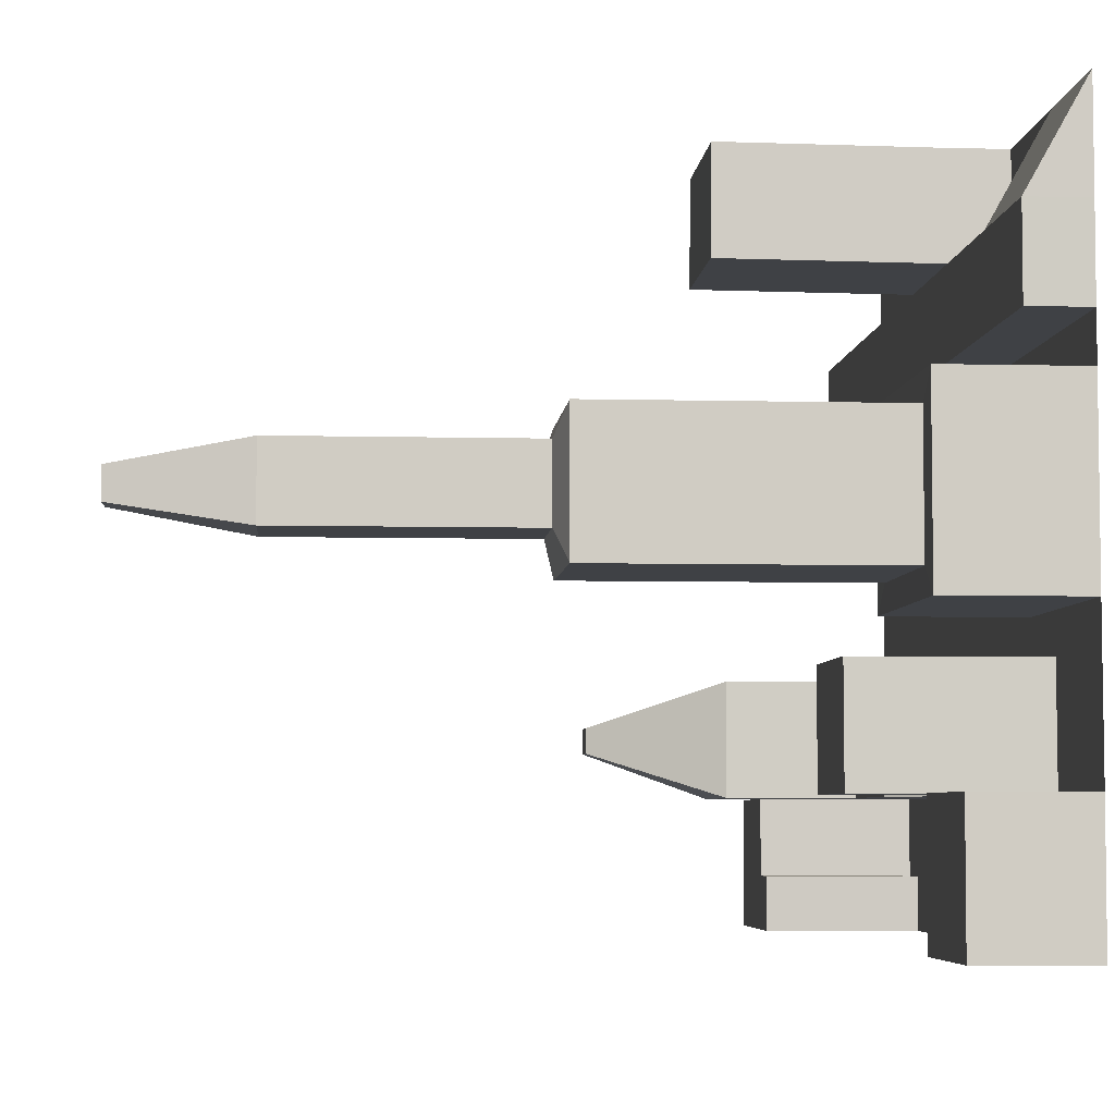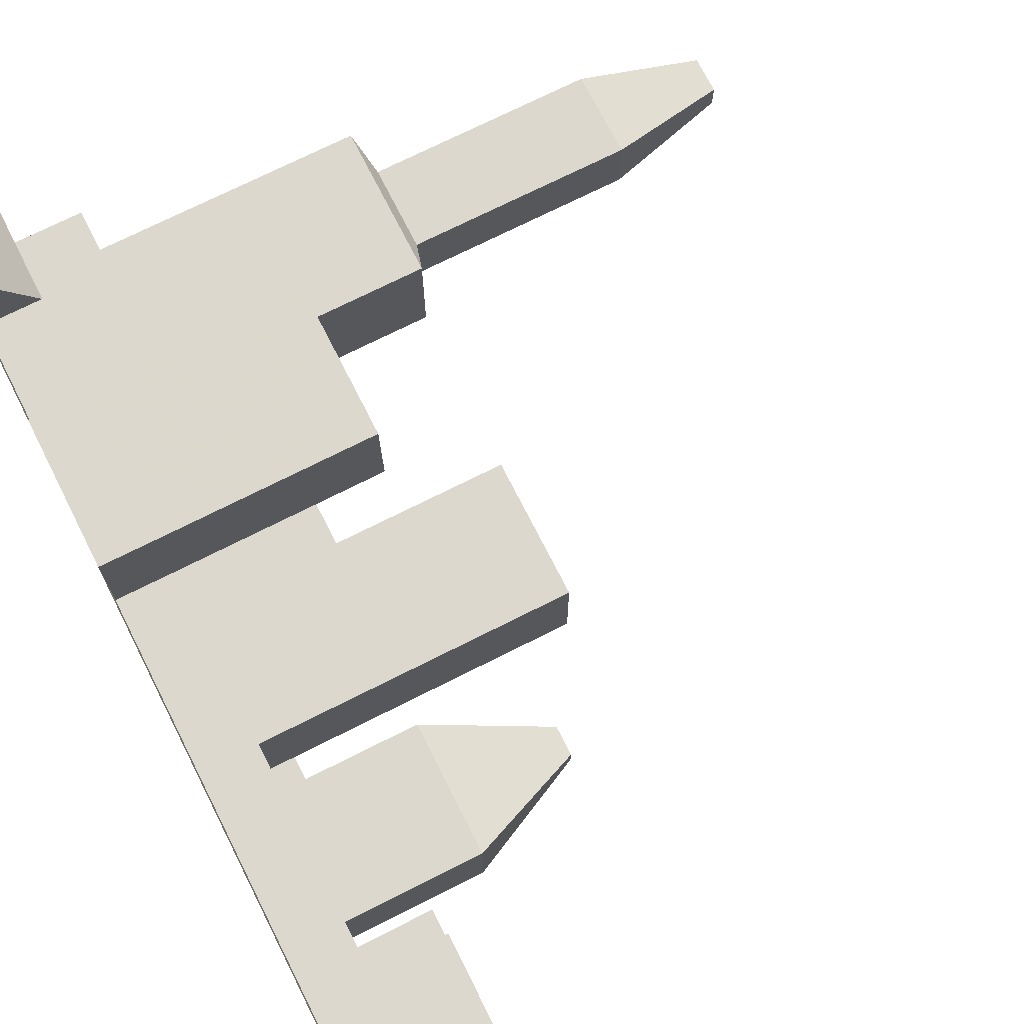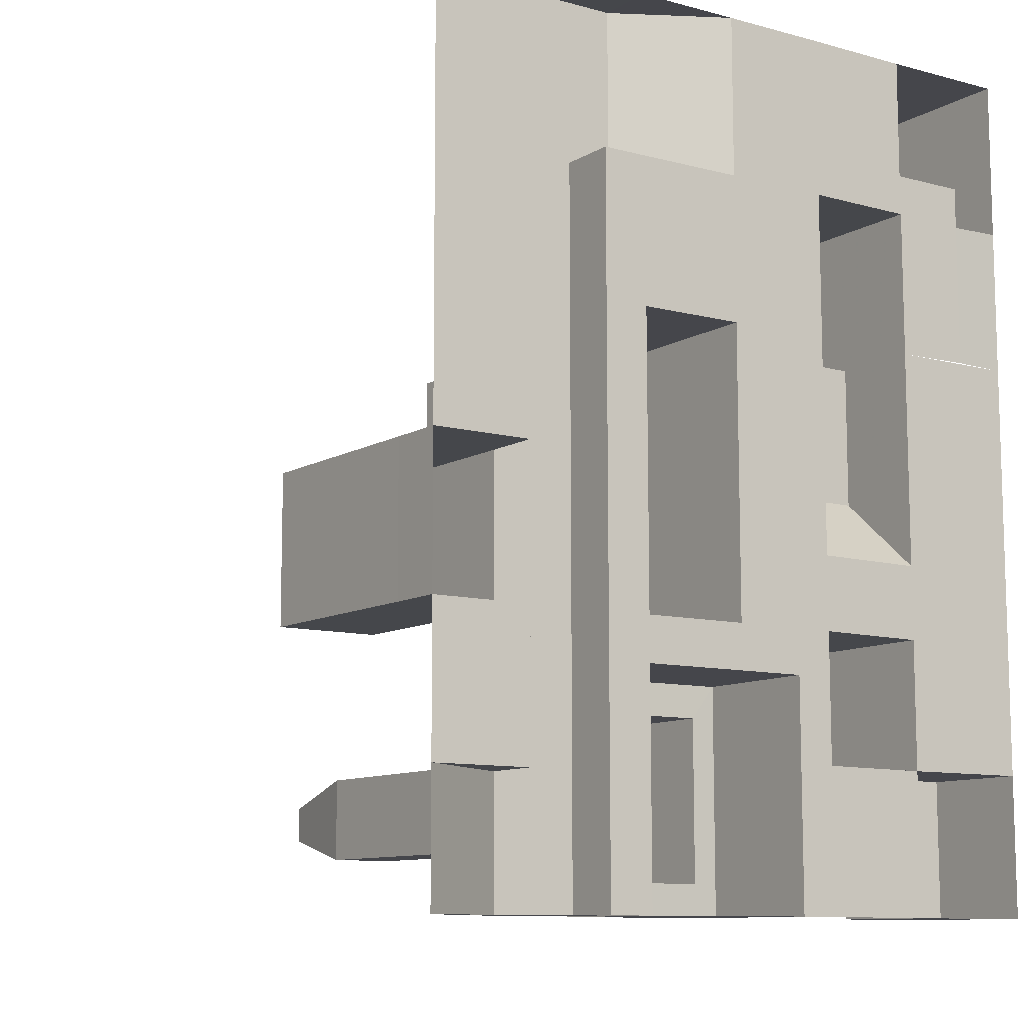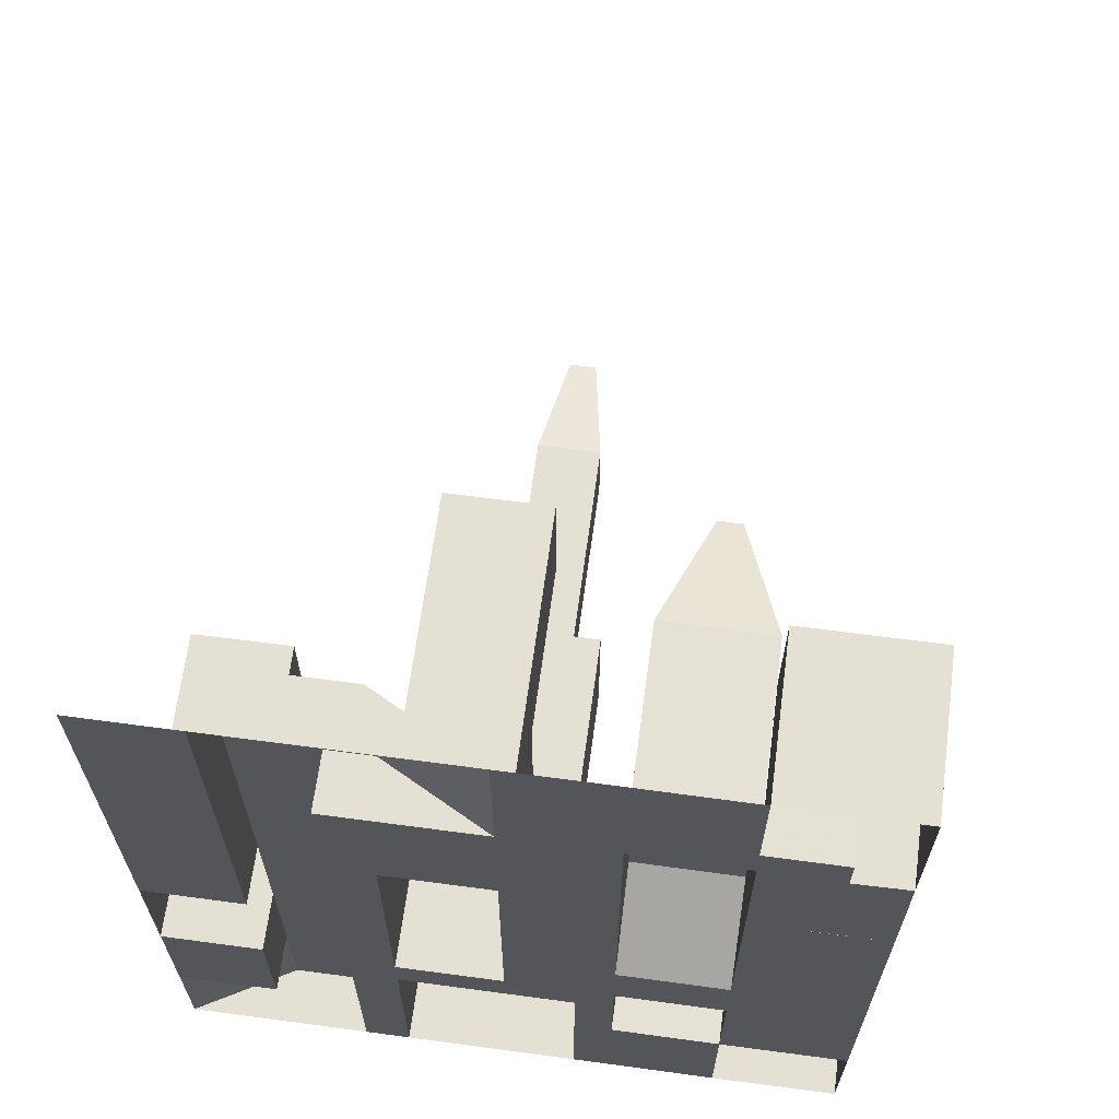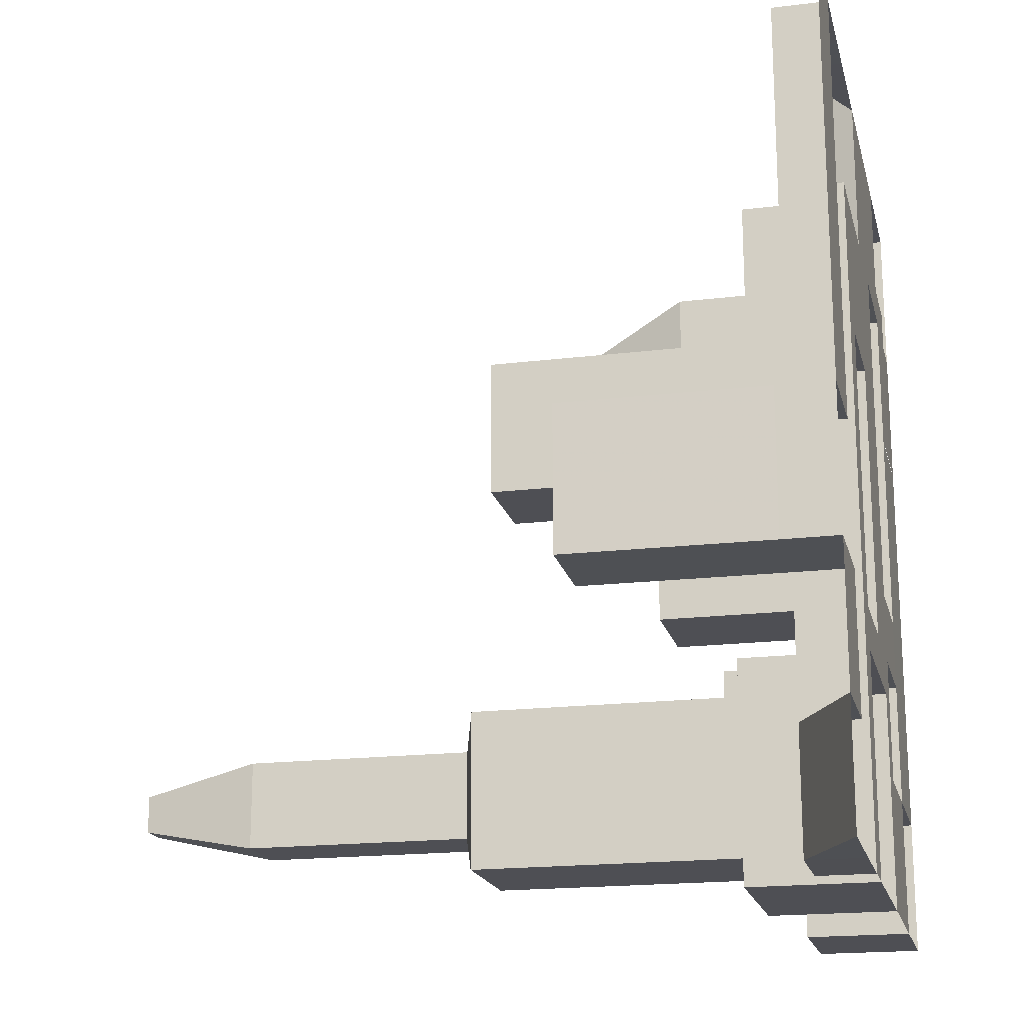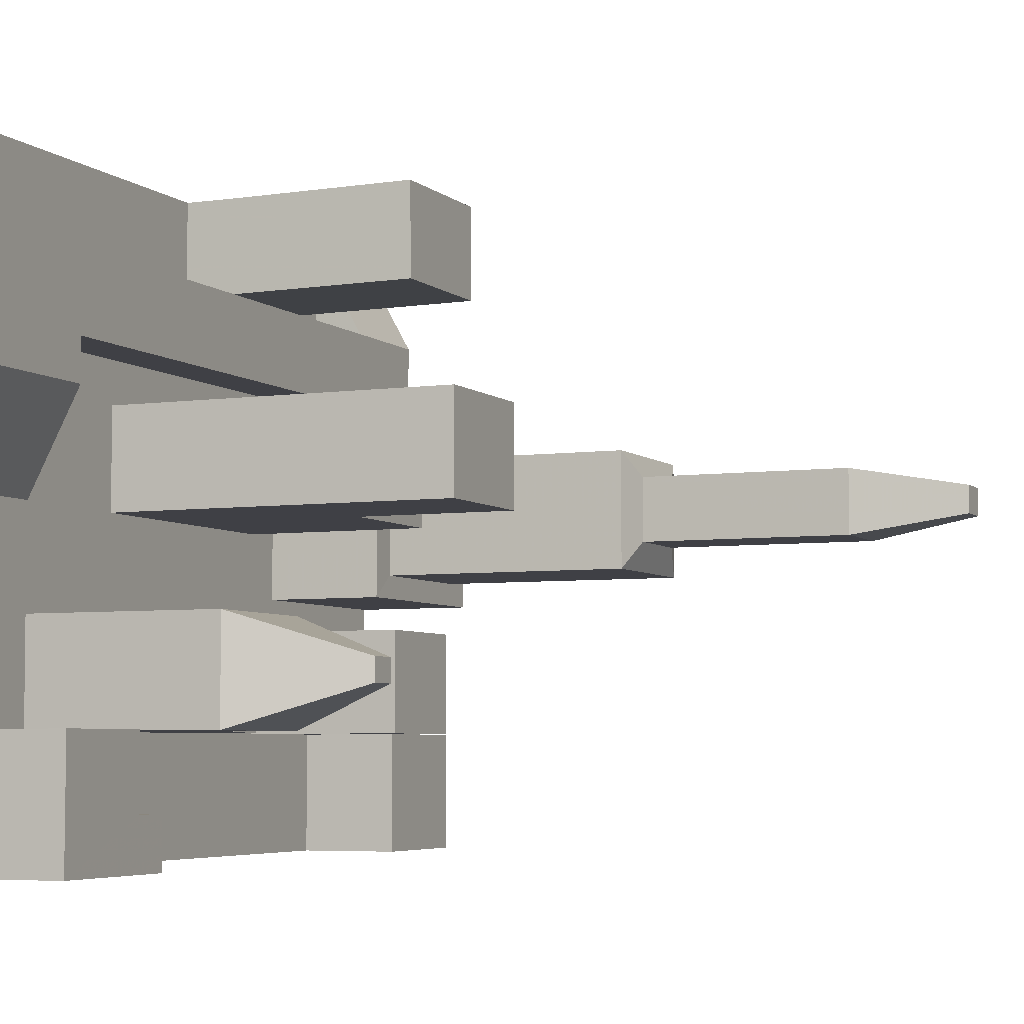
<metadata>
{"format":"obj","ext":"obj","renderer":"f3d","projection":"perspective","resolution":1024,"background":"white","views":[{"elev":-5.3,"azim":175.5,"up":"+Y"},{"elev":72.3,"azim":-26.8,"up":"+Y"},{"elev":-10.2,"azim":-124.4,"up":"+Z"},{"elev":65.2,"azim":-82.3,"up":"+Z"},{"elev":-18.5,"azim":-166.7,"up":"+Z"},{"elev":-5.2,"azim":23.8,"up":"+Y"}]}
</metadata>
<code>
v 0.05517 -4.16 4.893
v 0.05271 -2.744 4.888
v 0.05271 -1.548 4.895
v 0.05271 -0.3785 4.895
v 0.05271 0.7923 4.89
v 1.38 1.096 5.255
v 0.05495 -4.16 3.159
v 0.05249 -2.744 3.154
v 0.05249 -1.548 3.161
v 0.05249 -0.3785 3.161
v 0.05249 0.7923 3.156
v 0.05228 -2.744 1.574
v 0.05474 -4.16 1.579
v 0.05228 -1.548 1.582
v 0.05228 -0.3785 1.581
v 0.05228 0.7923 1.576
v 0.05197 -2.744 -0.7551
v 0.05454 -4.16 0.05094
v 0.05198 -1.548 -0.7478
v 0.05208 -0.3785 0.05313
v 0.05208 0.7923 0.04806
v 0.05433 -4.16 -1.546
v 0.05187 -2.744 -1.55
v 0.05187 -1.548 -1.543
v 0.05187 -0.3785 -1.544
v 0.05187 0.7923 -1.549
v 1.013 -1.548 0.05339
v 1.013 -2.744 0.04616
v 1.013 -1.548 1.581
v 1.013 -2.744 1.574
v 1.013 -1.548 3.161
v 1.013 -2.744 3.154
v 2.351 -1.548 1.581
v 2.351 -2.744 1.574
v 2.351 -2.744 3.154
v 2.351 -1.548 3.161
v 3.746 -2.014 2.543
v 3.746 -2.014 2.193
v 3.746 -2.279 2.541
v 3.746 -2.279 2.192
v 1.064 1.262 5.163
v 0.05415 -4.16 -2.937
v 0.05169 -2.744 -2.941
v 0.05169 -1.548 -2.934
v 0.05181 -1.134 -2.024
v 0.05181 0.7923 -2.029
v 0.05149 -2.744 -4.469
v 0.05395 -4.16 -4.465
v 0.05149 -1.548 -4.462
v 0.05149 -1.134 -4.462
v 0.05149 0.7923 -4.467
v 1.459 0.7923 -4.468
v 1.459 -1.134 -4.463
v 1.459 0.7923 -2.03
v 1.459 -1.134 -2.025
v 1.456 -0.8569 -2.376
v 1.456 0.5152 -2.38
v 1.456 -0.8569 -4.113
v 1.456 0.5152 -4.116
v 4.434 0.5152 -4.117
v 4.434 -0.8569 -4.113
v 4.434 0.5152 -2.38
v 4.434 -0.8569 -2.376
v 4.551 -0.5239 -2.759
v 4.551 0.235 -2.761
v 4.551 -0.5239 -3.72
v 4.551 0.235 -3.722
v 7.036 0.235 -3.722
v 7.036 -0.5239 -3.72
v 7.036 0.235 -2.761
v 7.036 -0.5239 -2.759
v 8.344 -0.3044 -3.038
v 8.344 0.01555 -3.039
v 8.343 -0.3044 -3.443
v 8.343 0.01555 -3.444
v 2.28 0.7923 0.04777
v 2.28 0.7923 -1.549
v 2.28 -0.3785 -1.544
v 2.28 -0.3785 0.05284
v 2.28 0.7923 1.576
v 2.28 -0.3785 1.581
v 4.154 -0.3785 0.0526
v 4.154 0.7923 0.04753
v 4.155 0.7923 1.576
v 4.155 -0.3785 1.581
v 1.941 -1.548 -1.543
v 1.941 -1.548 -2.934
v 1.941 -2.744 -2.941
v 1.941 -2.744 -1.551
v 1.221 -2.742 -2.941
v 1.22 -2.742 -4.469
v 1.223 -4.158 -4.465
v 1.223 -4.158 -2.937
v 0.05271 0.7923 4.89
v 0.05249 0.7923 3.156
v 0.05228 0.7923 1.576
v 0.05208 0.7923 0.04806
v 0.05187 0.7923 -1.549
v 0.05181 0.7923 -2.029
v 0.05149 0.7923 -4.467
v 0.05249 1.29 3.156
v 0.05271 1.29 4.89
v 0.05228 1.29 1.576
v 0.05208 1.29 0.04806
v 0.05187 1.29 -1.549
v 0.05181 1.29 -2.029
v 0.05149 1.29 -4.467
v 0.05271 2.217 4.884
v 0.05248 2.217 3.15
v 0.05228 2.217 1.571
v 0.05208 2.217 0.04253
v 0.05187 2.217 -1.554
v 0.05167 2.217 -3.106
v 0.05149 2.217 -4.473
v 0.6728 2.217 -3.106
v 0.6727 2.217 -4.473
v 0.6727 1.29 -4.468
v 0.673 2.217 -1.554
v 0.6732 2.217 0.04244
v 0.6734 2.217 1.571
v 0.6737 2.217 3.15
v 0.6739 1.29 4.89
v 0.6739 2.217 4.884
v 0.673 1.29 -2.03
v 0.673 1.29 -1.549
v 0.6733 1.29 0.04798
v 0.6734 1.29 1.576
v 0.6737 1.29 3.156
v 0.6739 0.7923 4.89
v 0.6737 0.7923 3.156
v 0.05271 3.322 4.884
v 0.05248 3.322 3.15
v 0.05228 3.322 1.571
v 0.05208 3.322 0.04253
v 0.05187 3.322 -1.554
v 0.05167 3.322 -3.106
v 0.05149 3.322 -4.473
v 0.05208 3.322 0.04253
v 0.05187 3.322 -1.554
v 0.6633 3.322 0.04245
v 0.6631 3.322 -1.554
v 2.894 3.343 -1.555
v 2.894 3.343 0.04215
v 2.904 2.237 0.04215
v 2.904 2.237 -1.555
v 0.05192 -2.741 3.589
v 0.05192 -3.577 3.589
v 0.05186 -3.577 3.141
v 0.05166 -3.577 1.588
v 1.703 -3.572 3.14
v 1.703 -3.572 3.588
v 1.703 -2.736 3.588
v 1.706 -4.155 3.157
v 1.703 -2.739 4.887
v 1.706 -4.155 4.892
f 4 94 129
f 10 130 95
f 114 116 137
f 113 136 115
f 8 146 9
f 155 151 153
f 151 150 153
f 155 154 151
f 154 152 151
f 1 2 155
f 2 154 155
f 7 1 155
f 7 155 153
f 146 147 151
f 146 151 152
f 147 148 151
f 148 150 151
f 2 146 154
f 146 152 154
f 148 7 150
f 7 153 150
f 7 148 13
f 148 149 13
f 2 3 146
f 3 9 146
f 8 12 149
f 8 149 148
f 8 148 147
f 8 147 146
f 145 144 142
f 144 143 142
f 119 144 145
f 119 145 118
f 141 142 140
f 142 143 140
f 118 145 141
f 145 142 141
f 140 143 144
f 140 144 119
f 111 138 140
f 111 140 119
f 112 118 141
f 112 141 139
f 115 136 137
f 115 137 116
f 112 135 113
f 135 136 113
f 110 133 134
f 110 134 111
f 109 132 133
f 109 133 110
f 108 131 109
f 131 132 109
f 4 129 10
f 129 130 10
f 129 122 128
f 129 128 130
f 122 123 128
f 123 121 128
f 128 121 127
f 121 120 127
f 127 120 126
f 120 119 126
f 126 119 125
f 119 118 125
f 125 118 124
f 118 115 124
f 124 115 117
f 115 116 117
f 95 130 128
f 95 128 101
f 102 122 129
f 102 129 94
f 101 128 127
f 101 127 103
f 103 127 126
f 103 126 104
f 104 126 125
f 104 125 105
f 105 125 124
f 105 124 106
f 106 124 117
f 106 117 107
f 109 121 123
f 109 123 108
f 108 123 122
f 108 122 102
f 110 120 121
f 110 121 109
f 111 119 120
f 111 120 110
f 113 115 118
f 113 118 112
f 107 117 116
f 107 116 114
f 99 106 107
f 99 107 100
f 98 105 106
f 98 106 99
f 97 104 105
f 97 105 98
f 96 103 104
f 96 104 97
f 95 101 103
f 95 103 96
f 46 99 100
f 46 100 51
f 26 98 99
f 26 99 46
f 21 97 98
f 21 98 26
f 16 96 97
f 16 97 21
f 11 95 96
f 11 96 16
f 5 94 95
f 5 95 11
f 90 91 92
f 90 92 93
f 43 90 93
f 43 93 42
f 42 93 92
f 42 92 48
f 48 92 91
f 48 91 47
f 47 91 90
f 47 90 43
f 86 87 89
f 87 88 89
f 24 86 89
f 24 89 23
f 23 89 88
f 23 88 43
f 43 88 87
f 43 87 44
f 44 87 86
f 44 86 24
f 84 83 82
f 84 82 85
f 76 83 84
f 76 84 80
f 81 85 82
f 81 82 79
f 80 84 85
f 80 85 81
f 79 82 83
f 79 83 76
f 76 77 78
f 76 78 79
f 16 80 81
f 16 81 15
f 15 81 79
f 15 79 20
f 21 76 80
f 21 80 16
f 20 79 78
f 20 78 25
f 25 78 77
f 25 77 26
f 26 77 76
f 26 76 21
f 73 75 74
f 73 74 72
f 68 75 70
f 75 73 70
f 69 74 75
f 69 75 68
f 71 72 69
f 72 74 69
f 70 73 72
f 70 72 71
f 65 70 71
f 65 71 64
f 64 71 69
f 64 69 66
f 66 69 68
f 66 68 67
f 67 68 70
f 67 70 65
f 60 67 62
f 67 65 62
f 61 66 60
f 66 67 60
f 63 64 66
f 63 66 61
f 62 65 64
f 62 64 63
f 57 62 63
f 57 63 56
f 56 63 61
f 56 61 58
f 58 61 60
f 58 60 59
f 59 60 62
f 59 62 57
f 52 59 54
f 59 57 54
f 53 58 59
f 53 59 52
f 55 56 53
f 56 58 53
f 54 57 56
f 54 56 55
f 46 54 55
f 46 55 45
f 45 55 53
f 45 53 50
f 50 53 52
f 50 52 51
f 51 52 54
f 51 54 46
f 45 50 44
f 50 49 44
f 44 49 43
f 49 47 43
f 26 46 25
f 46 45 25
f 25 45 24
f 45 44 24
f 23 43 42
f 23 42 22
f 37 38 39
f 38 40 39
f 34 40 33
f 40 38 33
f 36 37 35
f 37 39 35
f 35 39 40
f 35 40 34
f 33 38 37
f 33 37 36
f 29 33 36
f 29 36 31
f 32 35 34
f 32 34 30
f 31 36 35
f 31 35 32
f 30 34 33
f 30 33 29
f 29 27 30
f 27 28 30
f 9 31 32
f 9 32 8
f 8 32 30
f 8 30 12
f 14 29 31
f 14 31 9
f 12 30 28
f 12 28 17
f 17 28 19
f 28 27 19
f 19 27 14
f 27 29 14
f 20 25 19
f 25 24 19
f 19 24 17
f 24 23 17
f 17 23 22
f 17 22 18
f 15 20 14
f 20 19 14
f 12 17 18
f 12 18 13
f 11 16 15
f 11 15 10
f 10 15 14
f 10 14 9
f 4 10 9
f 4 9 3
f 138 139 141
f 138 141 140

</code>
